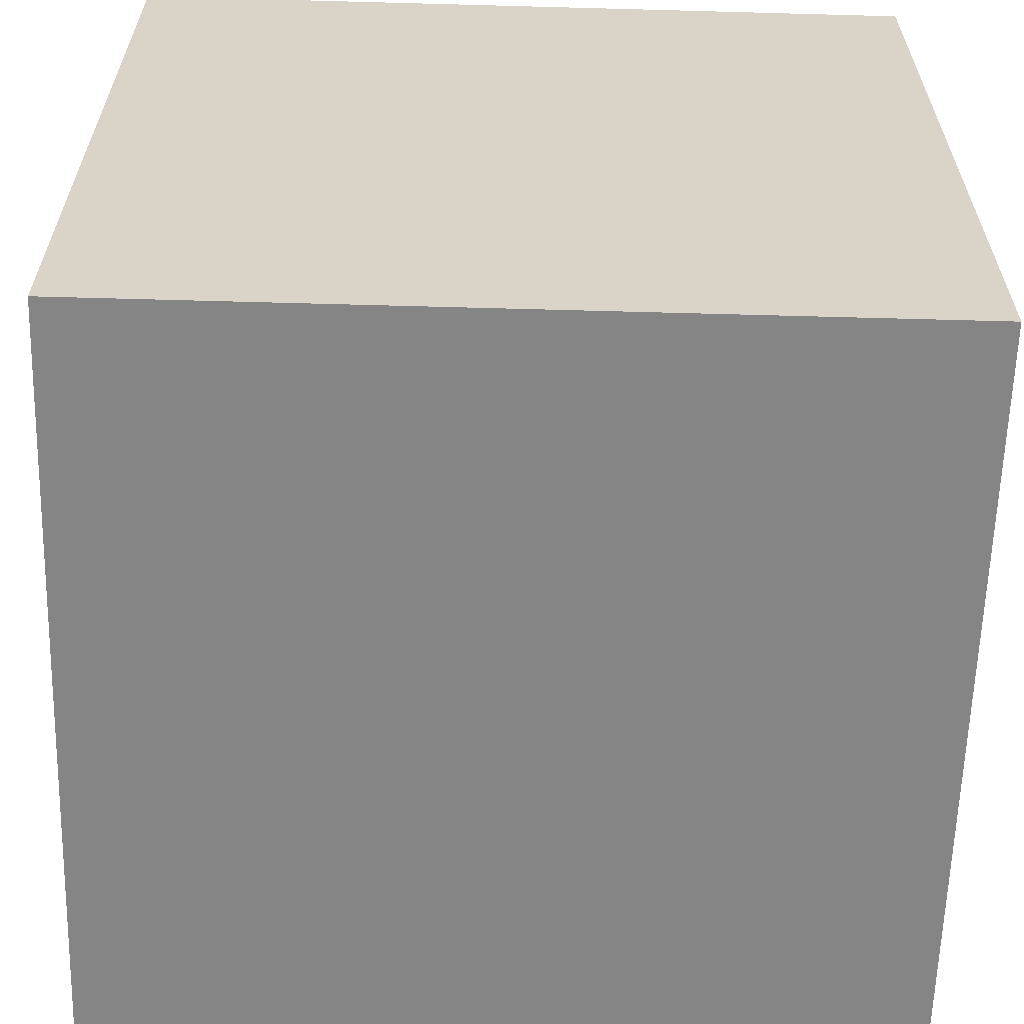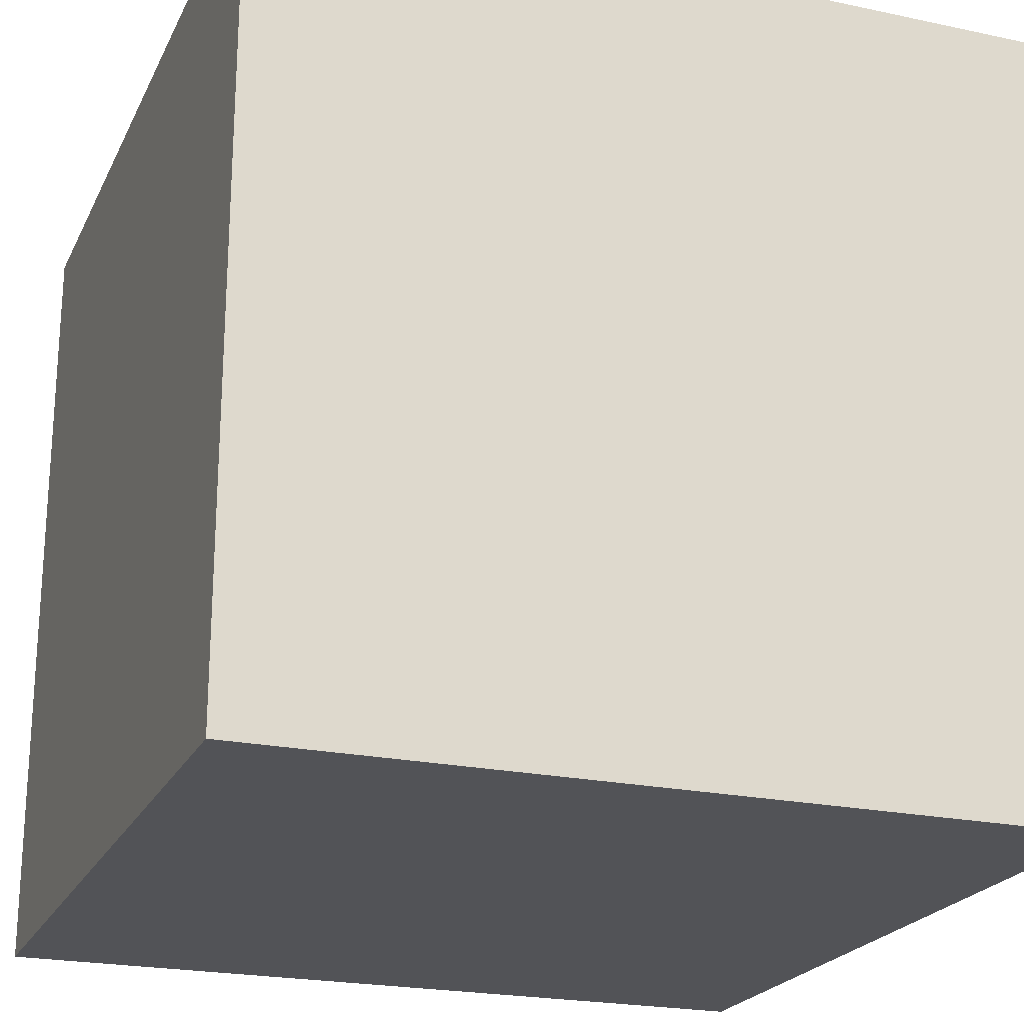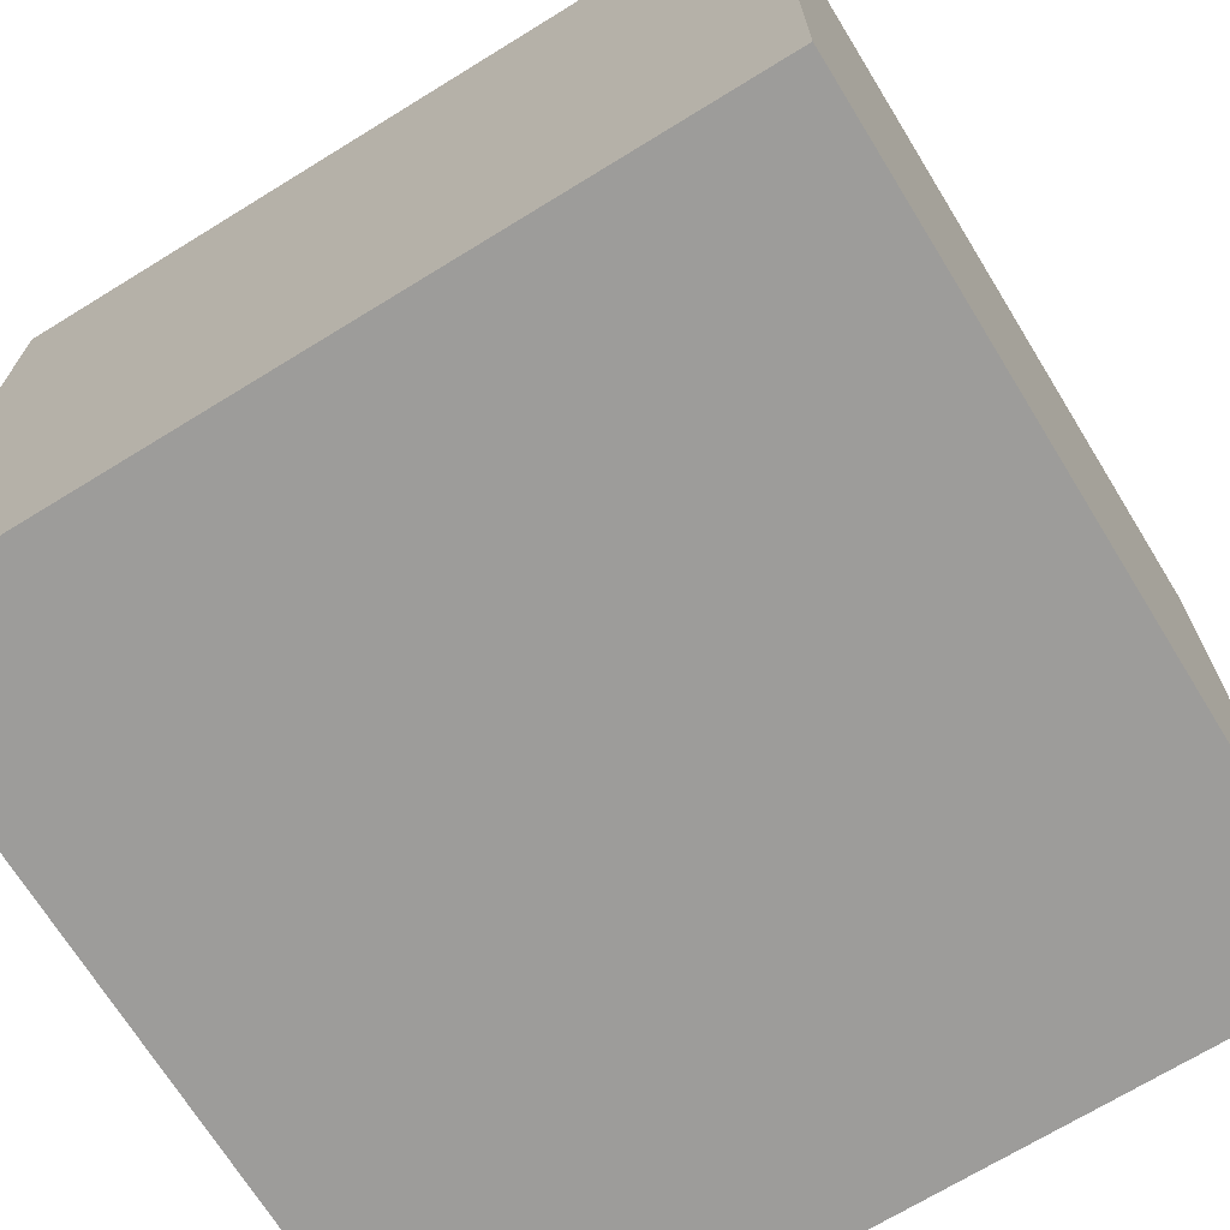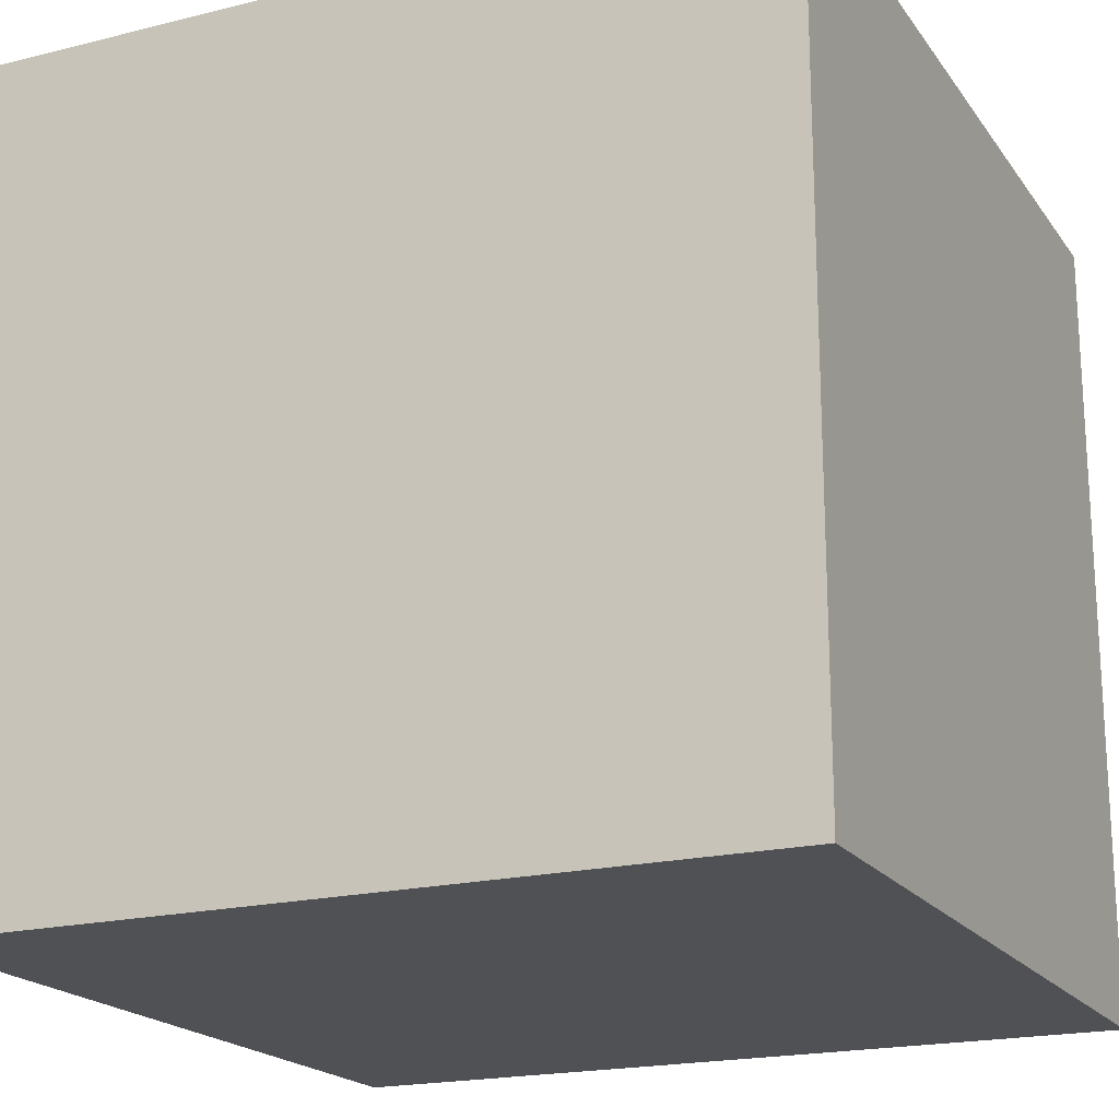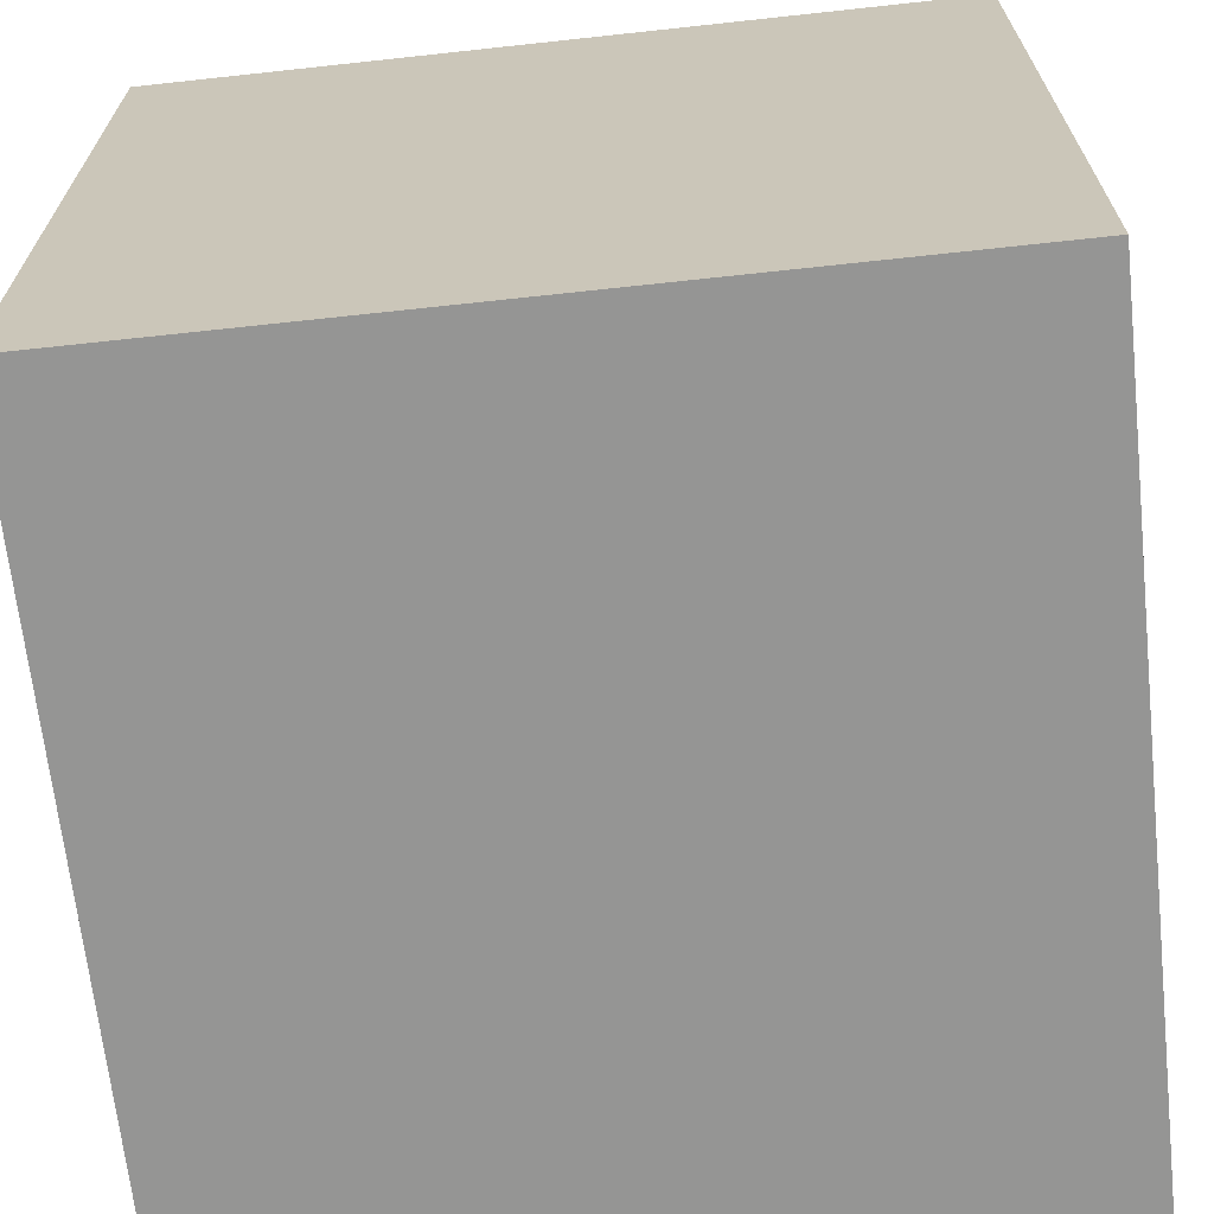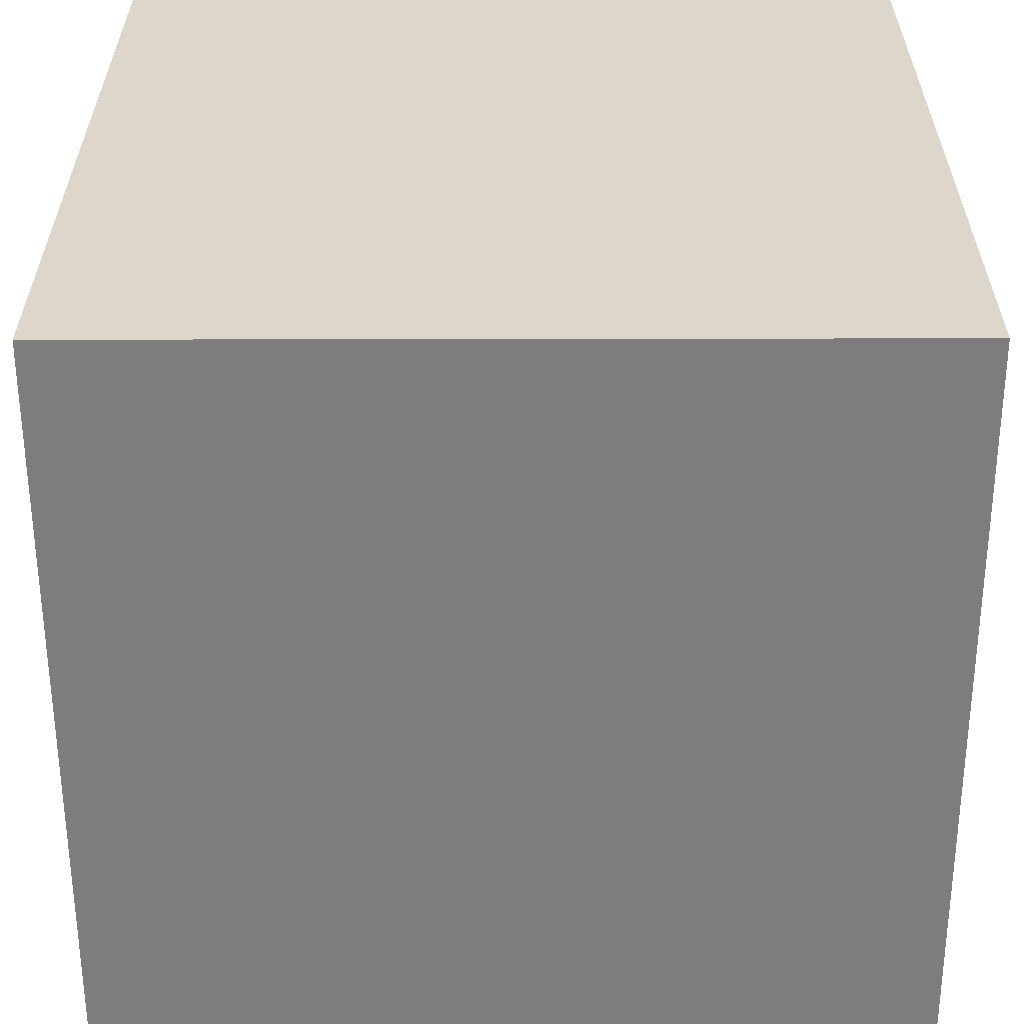
<metadata>
{"format":"obj","ext":"obj","renderer":"f3d","projection":"perspective","resolution":1024,"background":"white","views":[{"elev":-61.8,"azim":-91.6,"up":"+Y"},{"elev":-22.3,"azim":69.7,"up":"+Z"},{"elev":-70.0,"azim":121.6,"up":"+Z"},{"elev":-19.5,"azim":-65.1,"up":"+Z"},{"elev":-67.4,"azim":96.2,"up":"+Z"},{"elev":-59.2,"azim":-89.9,"up":"+Z"}]}
</metadata>
<code>
o white
v 1 1 -1
v 1 -1 -1
v 1 1 1
v 1 -1 1
v -1 1 -1
v -1 -1 -1
v -1 1 1
v -1 -1 1
f 1 5 7 3
f 4 3 7 8
f 8 7 5 6
f 6 2 4 8
f 2 1 3 4
f 6 5 1 2
o red
v -0.000667 0.05767 1
v 0.04933 -0.02933 1
v 0.1843 0.2927 1
v -0.04867 -0.02833 1
v -0.1837 0.2927 1
v -0.3017 0.2927 1
v -0.04867 -0.3893 1
v 0.04933 -0.3893 1
v 0.3023 0.2927 1
f 9 10 17 11
f 12 10 9
f 12 9 13 14
f 16 10 12 15
o green
v 0.000667 0.05767 -1
v -0.04933 -0.02933 -1
v -0.1843 0.2927 -1
v 0.1837 0.2927 -1
v 0.04867 -0.02833 -1
v 0.04867 -0.3893 -1
v 0.3017 0.2927 -1
v -0.04933 -0.3893 -1
v -0.3023 0.2927 -1
f 18 19 26 20
f 22 19 18
f 22 18 21 24
f 23 25 19 22
o blue
v 0.5847 -0.1223 -1
v 0.3417 -0.1223 -1
v 0.5847 -0.2153 -1
v 0.3417 -0.2153 -1
f 27 29 30 28
o yellow
v 1 0.3295 -0.2132
v 1 0.0695 -0.00025
v 1 0.3295 -0.3312
v 1 0.0005 -0.05925
v 1 -0.0705 -0.00025
v 1 -0.3525 -0.3503
v 1 -0.3525 -0.2323
v 1 -0.3525 0.2347
v 1 0.0005 0.05975
v 1 0.3295 0.3327
v 1 -0.3525 0.3538
v 1 0.3295 0.2137
f 32 34 33 31
f 39 35 34 32
f 37 36 34 35
f 35 39 41 38
f 39 32 42 40
o cyan
v 1 -0.0855 0.6388
v 1 -0.0855 0.3957
v 1 -0.1785 0.6388
v 1 -0.1785 0.3957
f 45 46 44 43
o magenta
v -1 0.3295 0.2132
v -1 0.0695 0.00025
v -1 0.3295 0.3312
v -1 0.0005 0.05925
v -1 -0.0705 0.00025
v -1 -0.3525 0.3503
v -1 -0.3525 0.2323
v -1 -0.3525 -0.2347
v -1 0.0005 -0.05975
v -1 0.3295 -0.3327
v -1 -0.3525 -0.3538
v -1 0.3295 -0.2137
f 48 50 49 47
f 55 51 50 48
f 53 52 50 51
f 51 55 57 54
f 55 48 58 56
o purple
v 0.1518 -1 0.3036
v -0.2822 -1 -0.2904
v 0.3328 -1 0.3916
v -0.2552 -1 0.3036
v -0.2552 -1 0.3916
v -0.1012 -1 -0.2024
v 0.3328 -1 -0.2024
v 0.3328 -1 -0.2904
f 60 64 61 59
f 62 59 61 63
f 60 66 65 64
o pink
v 0.1012 1 -0.2024
v 0.2822 1 -0.2904
v -0.3058 1 -0.2024
v -0.3328 1 0.3916
v 0.2822 1 0.3916
v -0.1518 1 0.3036
v 0.2822 1 0.3036
v -0.3058 1 -0.2904
f 69 67 68 74
f 70 72 68 67
f 70 71 73 72
o brown
v -0.6318 1 0.1246
v -0.3888 1 0.1246
v -0.6318 1 0.2176
v -0.3888 1 0.2176
f 75 77 78 76

</code>
